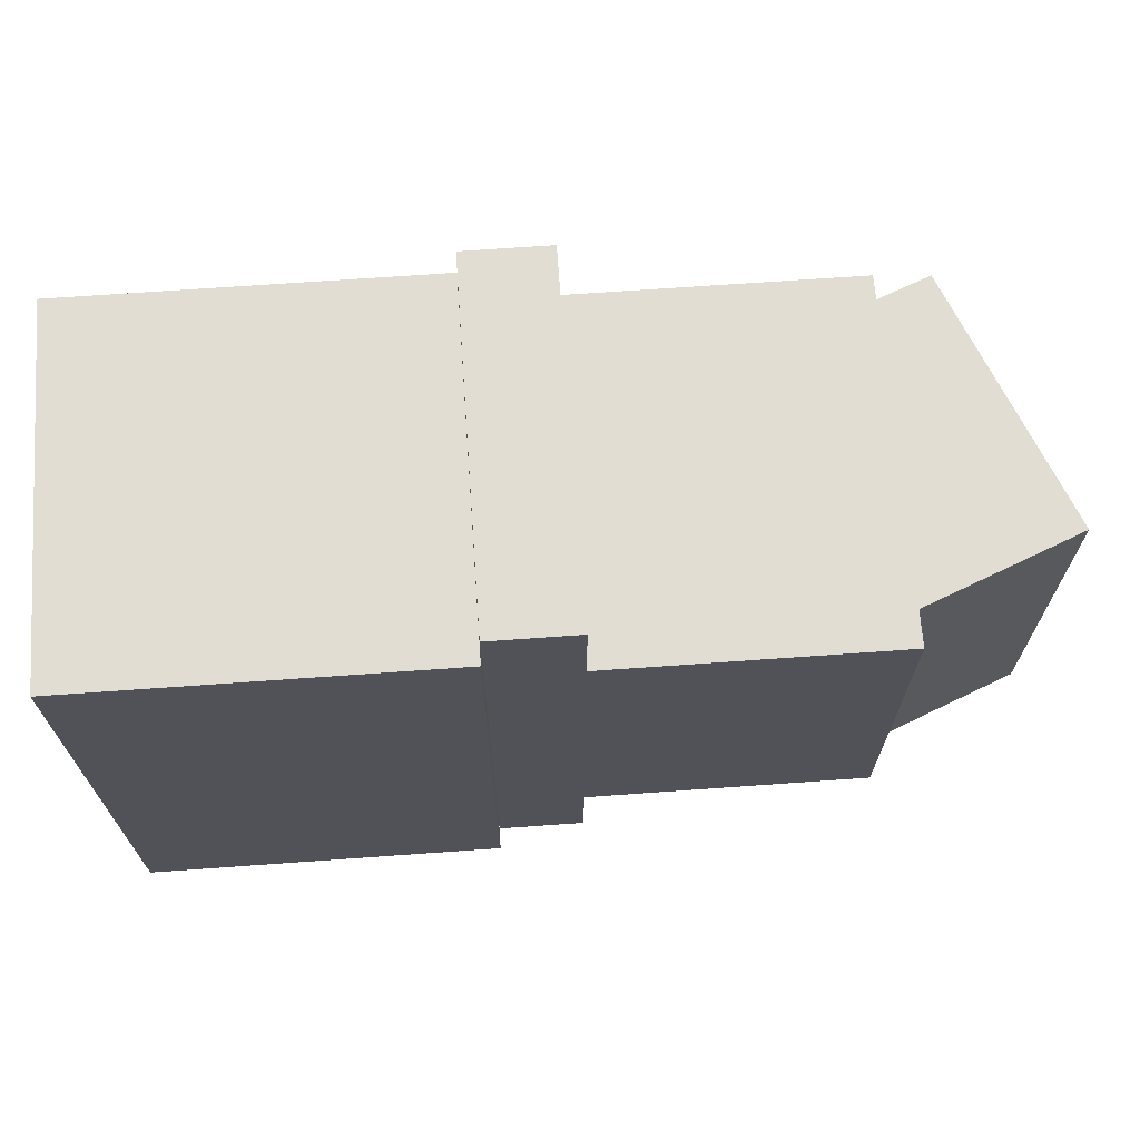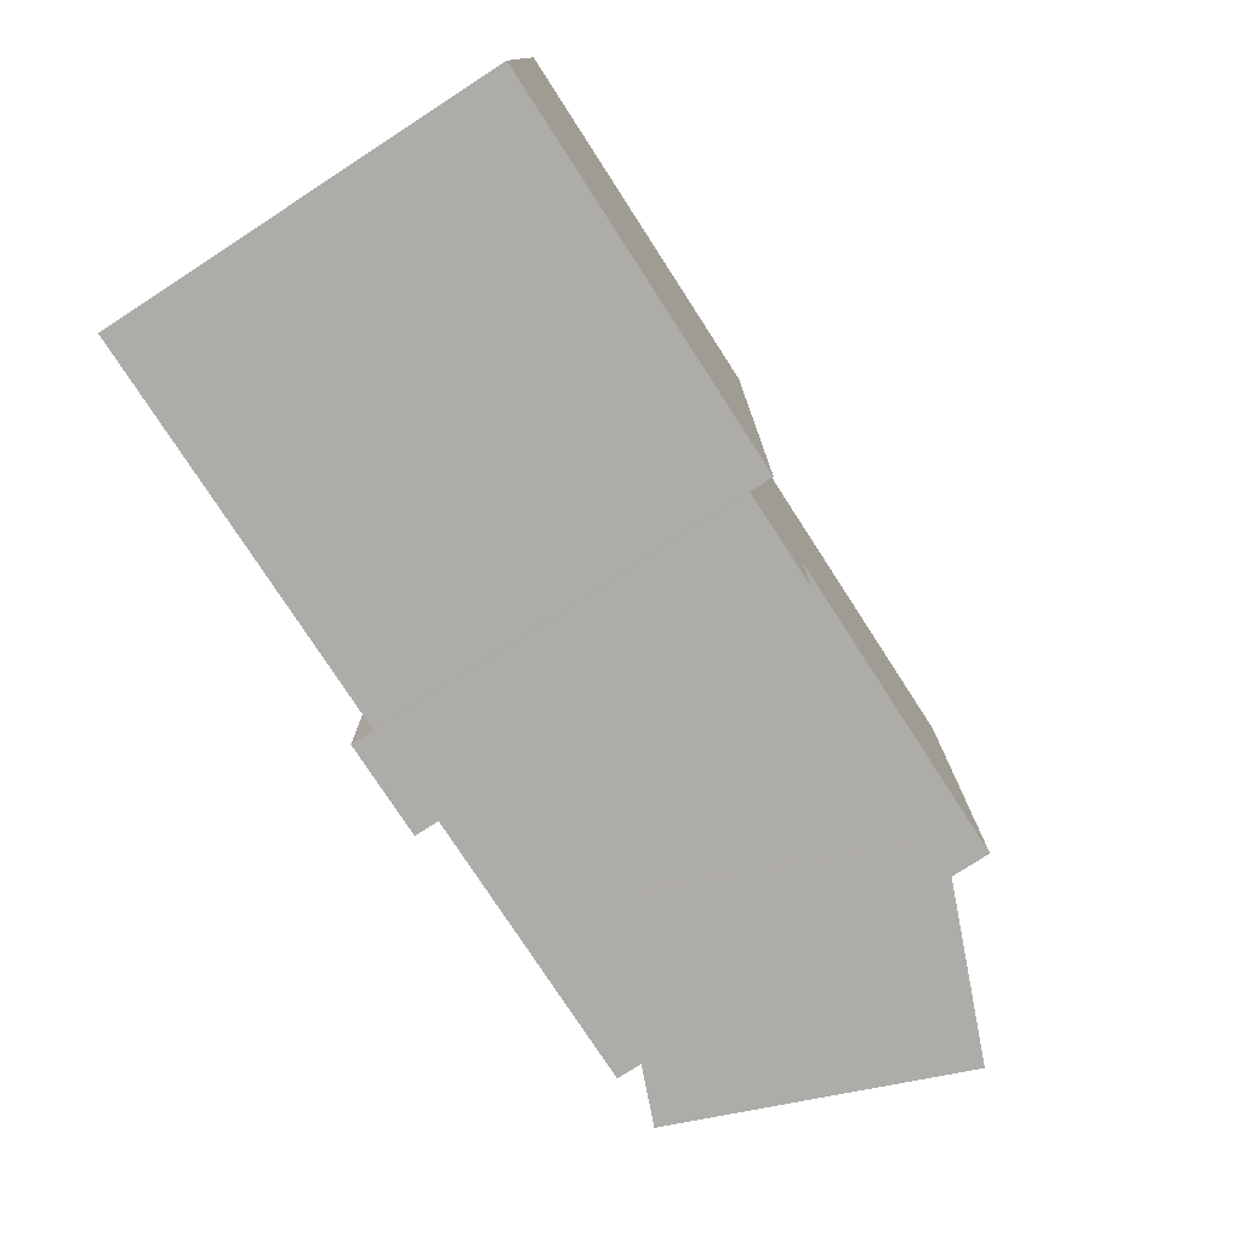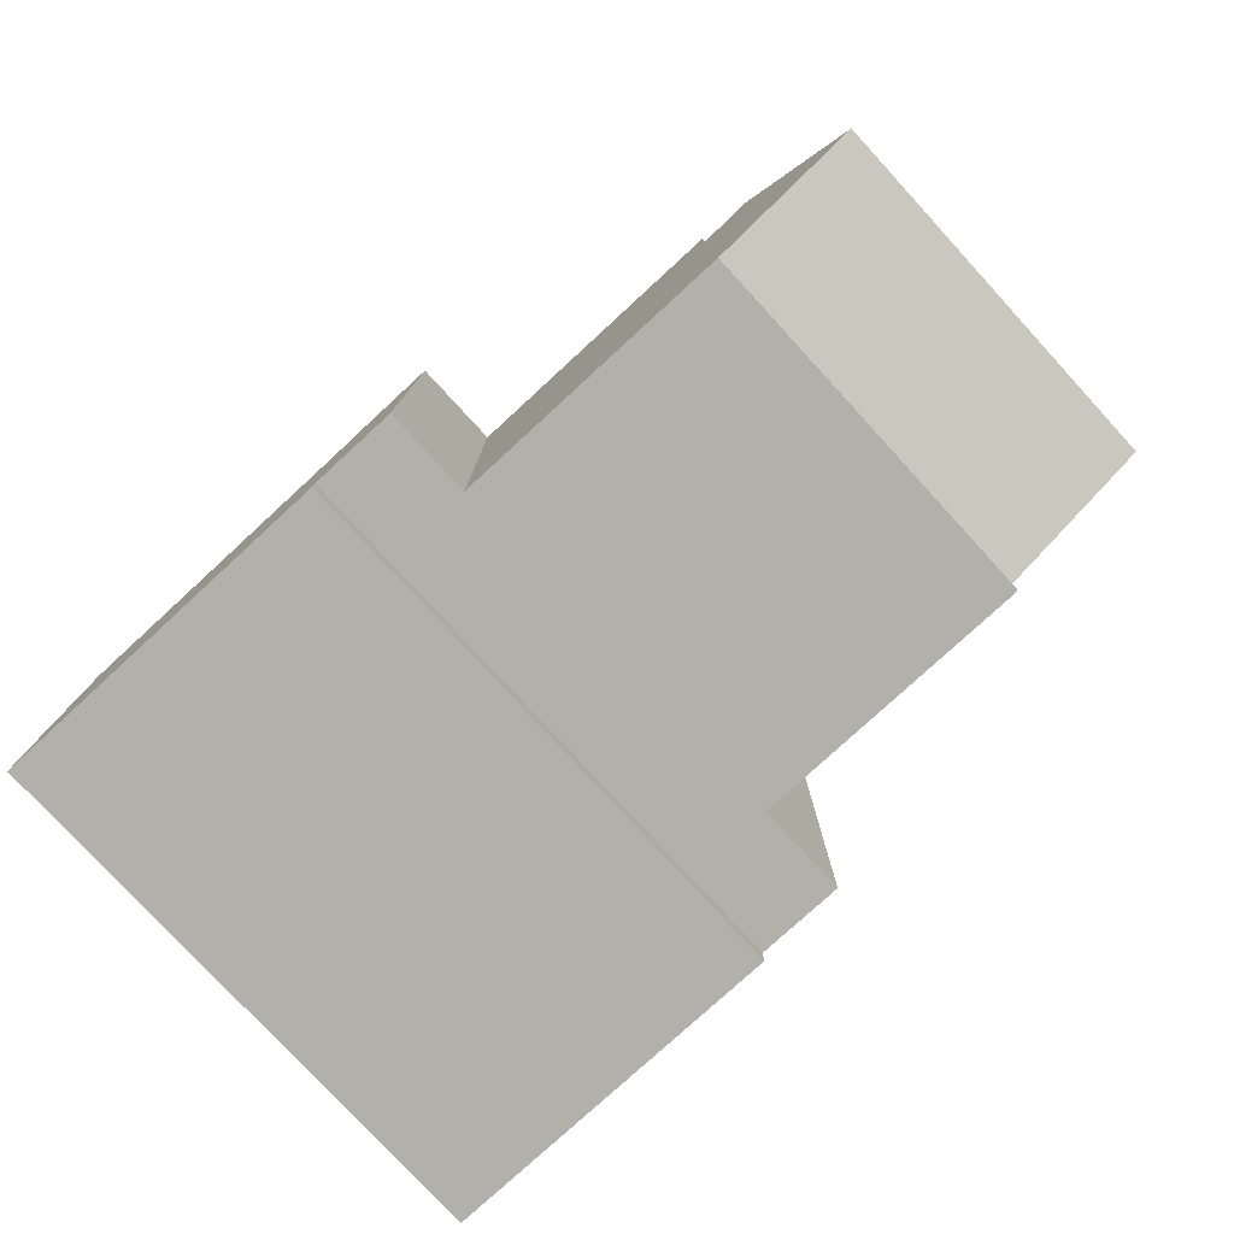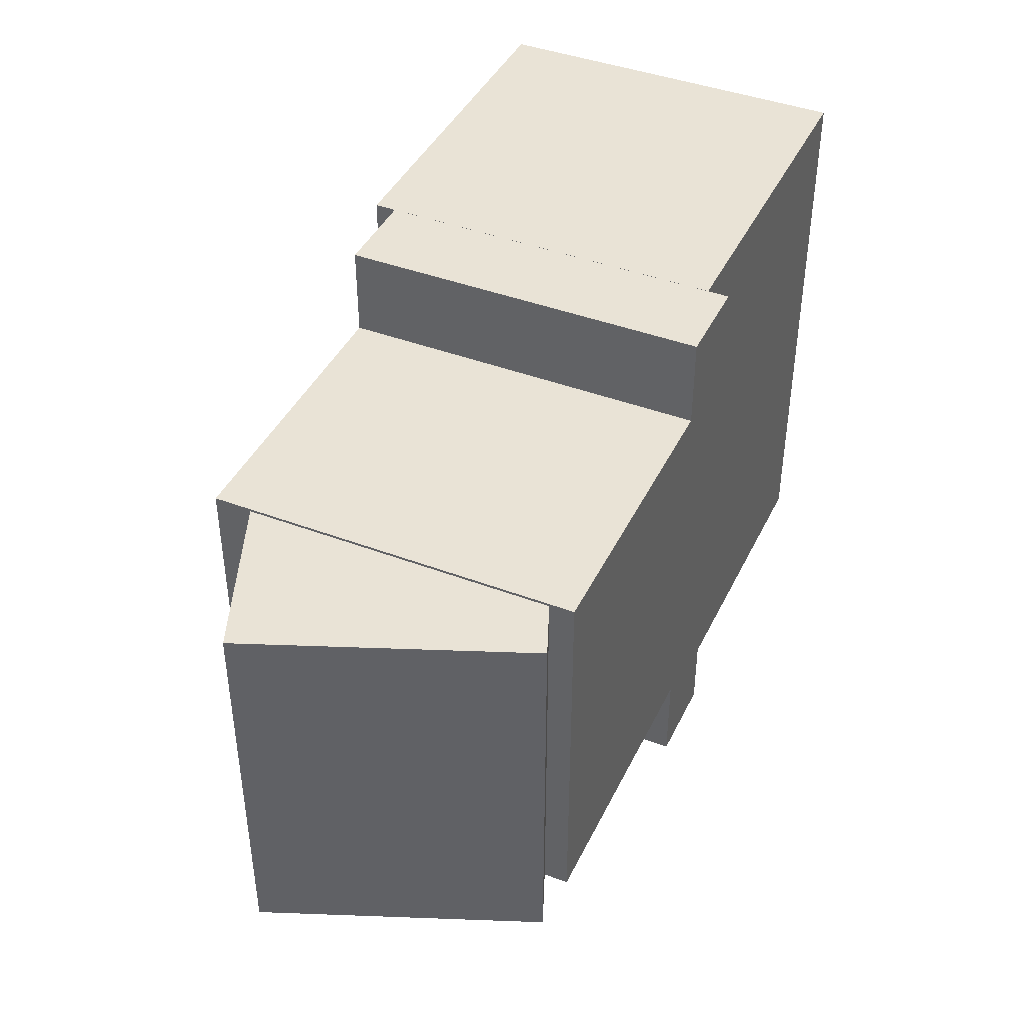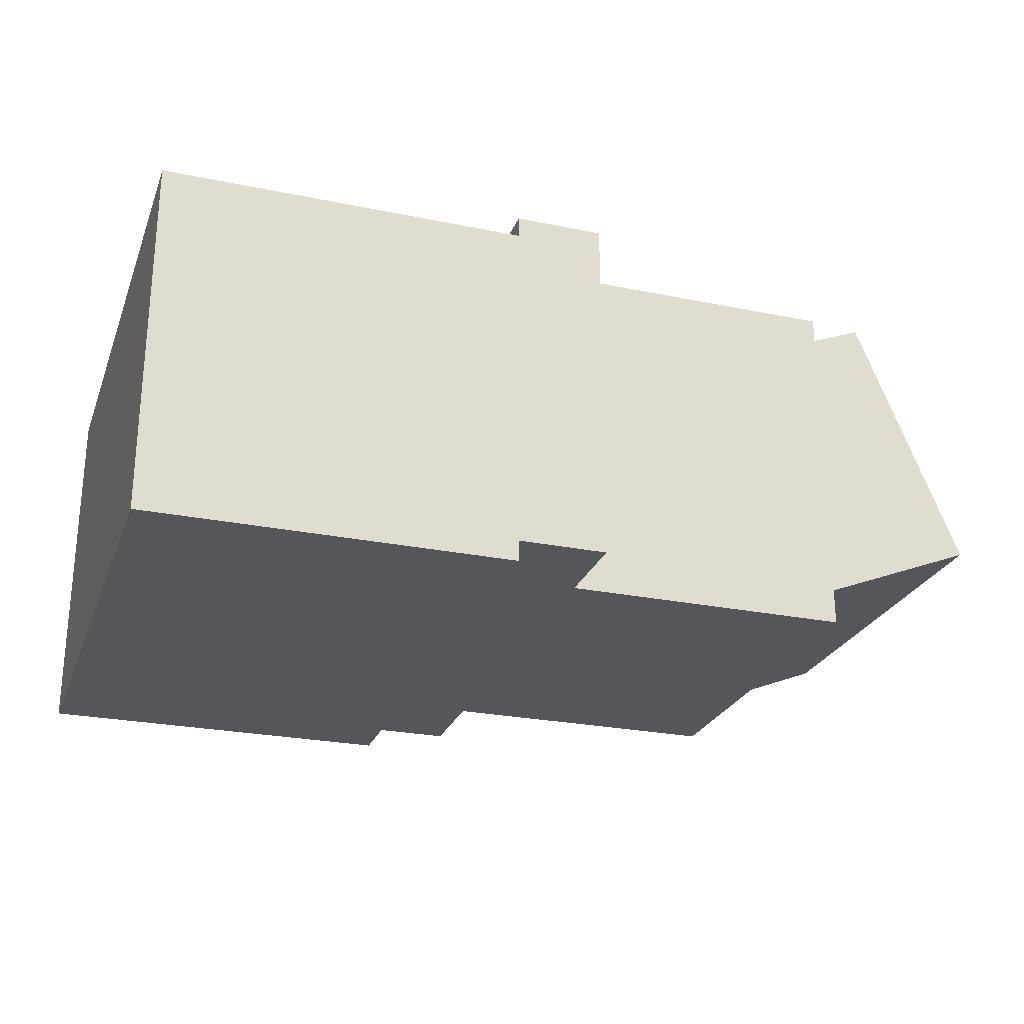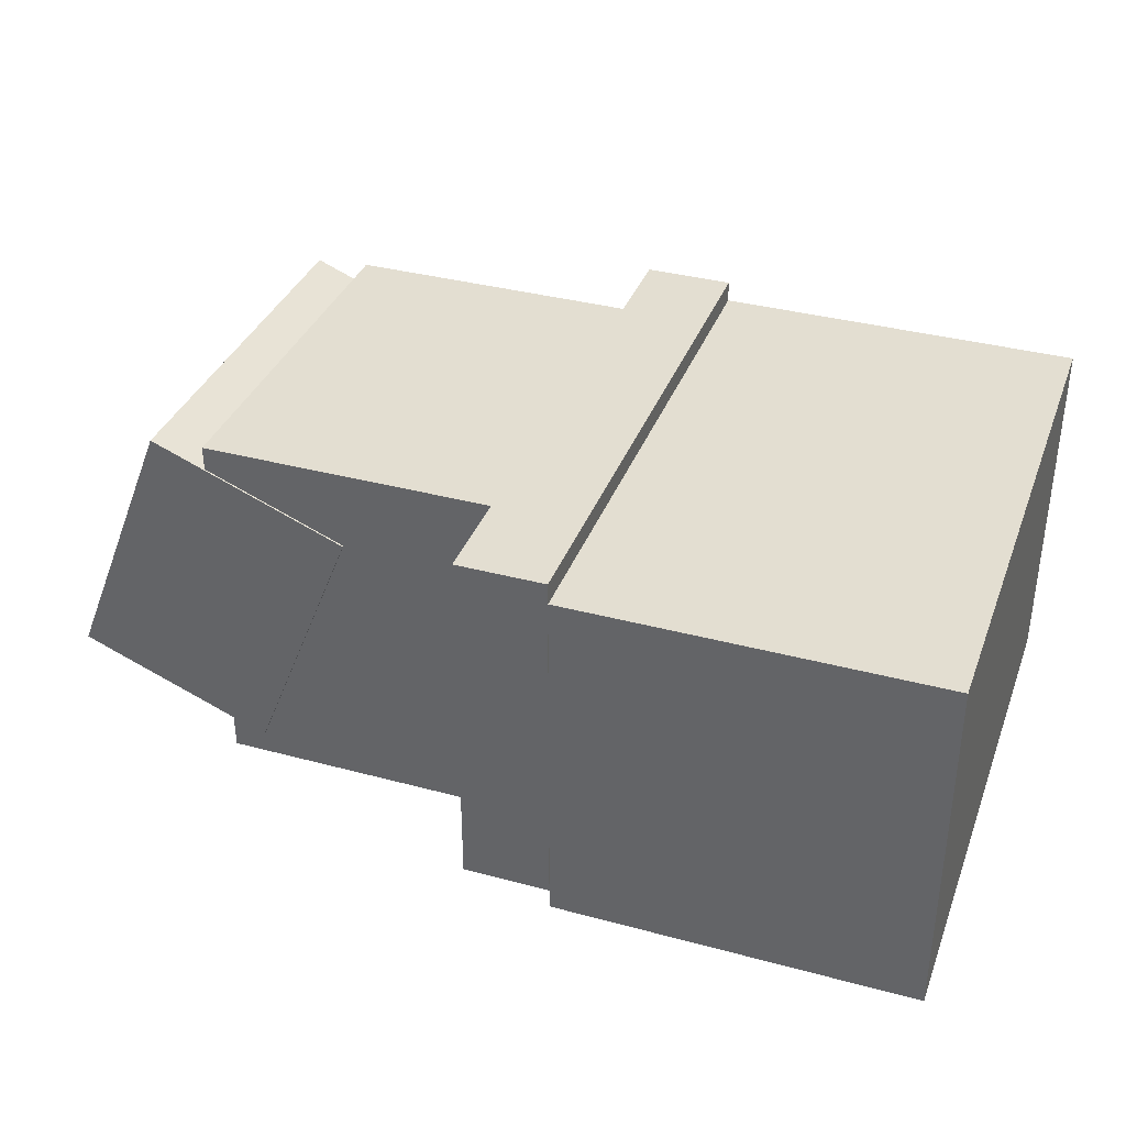
<metadata>
{"format":"obj","ext":"obj","renderer":"f3d","projection":"perspective","resolution":1024,"background":"white","views":[{"elev":68.1,"azim":-4.1,"up":"+Z"},{"elev":-77.0,"azim":-57.1,"up":"+Z"},{"elev":-78.4,"azim":42.6,"up":"+Y"},{"elev":42.1,"azim":114.4,"up":"+Z"},{"elev":-25.5,"azim":-18.2,"up":"+Y"},{"elev":36.0,"azim":-160.6,"up":"+Y"}]}
</metadata>
<code>
o Cube.002
v -0.006281 -0.01004 -0.01365
v -0.006281 -0.01004 0.01365
v -0.006281 0.007468 0.01365
v -0.006281 0.007468 -0.01365
v 0.01123 0.007468 0.01365
v 0.01123 0.007468 -0.01365
v 0.01123 -0.01004 0.01365
v 0.01123 -0.01004 -0.01365
v 0.02775 -0.007917 -0.009176
v 0.02775 -0.007917 0.009176
v 0.02271 0.004639 0.009176
v 0.02271 0.004639 -0.009176
v 0.032 0.008365 0.009176
v 0.032 0.008365 -0.009176
v 0.03704 -0.004191 0.009176
v 0.03704 -0.004191 -0.009176
v 0.01124 -0.009024 -0.01365
v 0.01124 -0.009024 0.01365
v 0.01124 0.008484 0.01365
v 0.01124 0.008484 -0.01365
v 0.01547 0.008484 0.01365
v 0.01547 0.008484 -0.01365
v 0.01547 -0.009024 0.01365
v 0.01547 -0.009024 -0.01365
v 0.01517 -0.009024 -0.0091
v 0.01517 -0.009024 0.009298
v 0.01517 0.008484 0.009298
v 0.01517 0.008484 -0.0091
v 0.02941 0.008484 0.009298
v 0.02941 0.008484 -0.0091
v 0.02941 -0.009024 0.009298
v 0.02941 -0.009024 -0.0091
f 1 2 3 4
f 4 3 5 6
f 6 5 7 8
f 8 7 2 1
f 4 6 8 1
f 5 3 2 7
f 9 10 11 12
f 12 11 13 14
f 14 13 15 16
f 16 15 10 9
f 12 14 16 9
f 13 11 10 15
f 17 18 19 20
f 20 19 21 22
f 22 21 23 24
f 24 23 18 17
f 20 22 24 17
f 21 19 18 23
f 25 26 27 28
f 28 27 29 30
f 30 29 31 32
f 32 31 26 25
f 28 30 32 25
f 29 27 26 31

</code>
